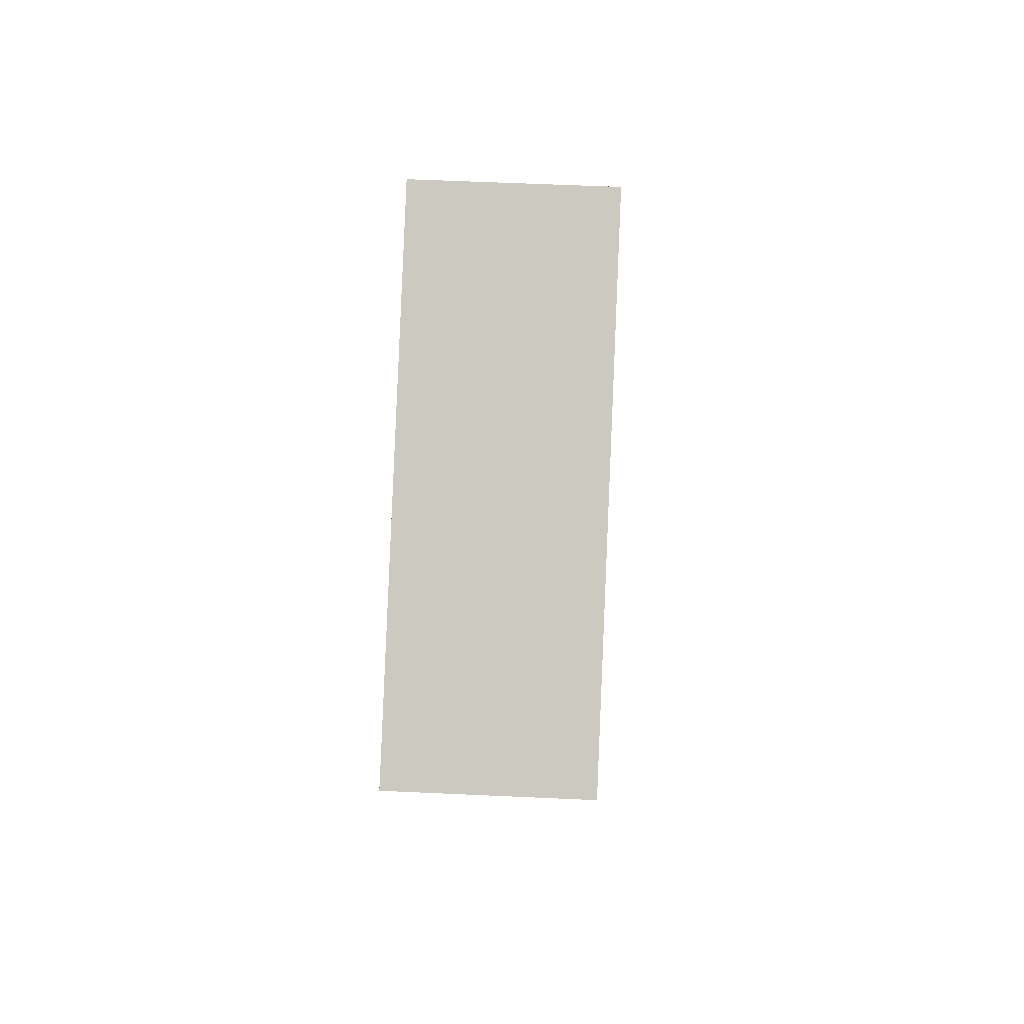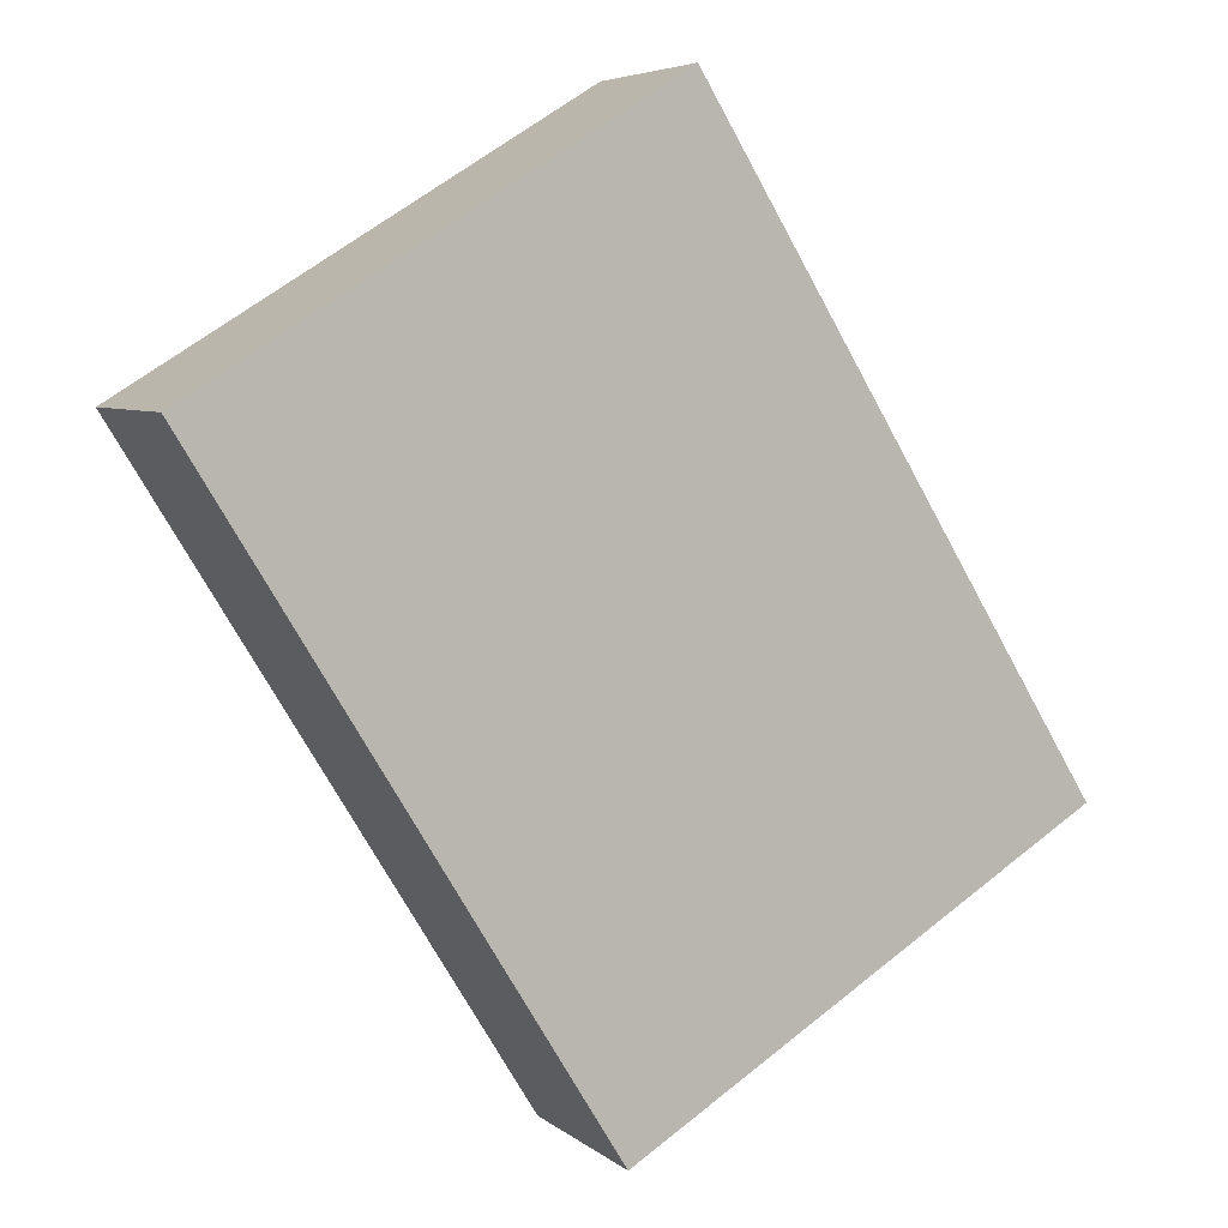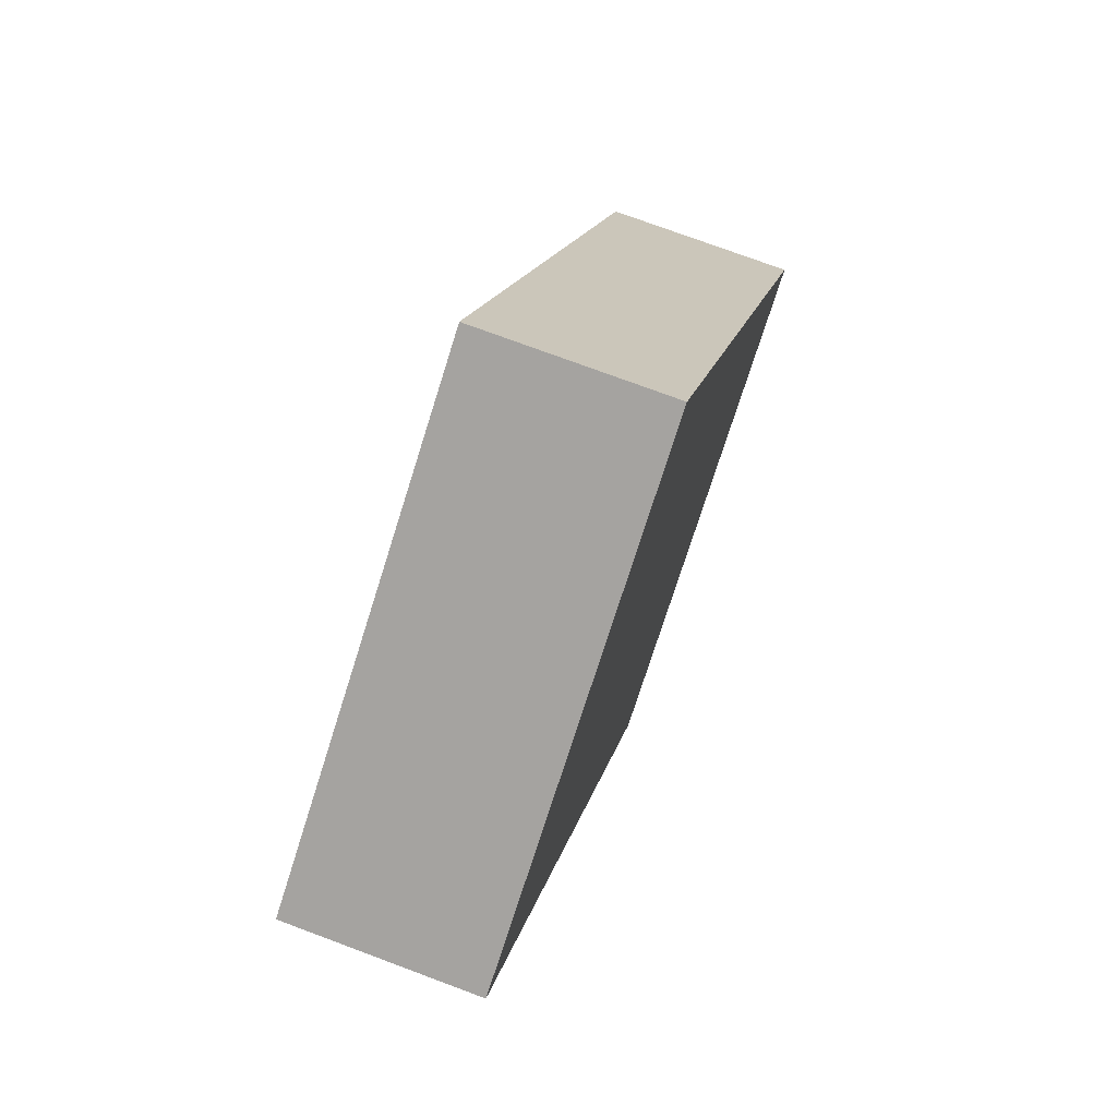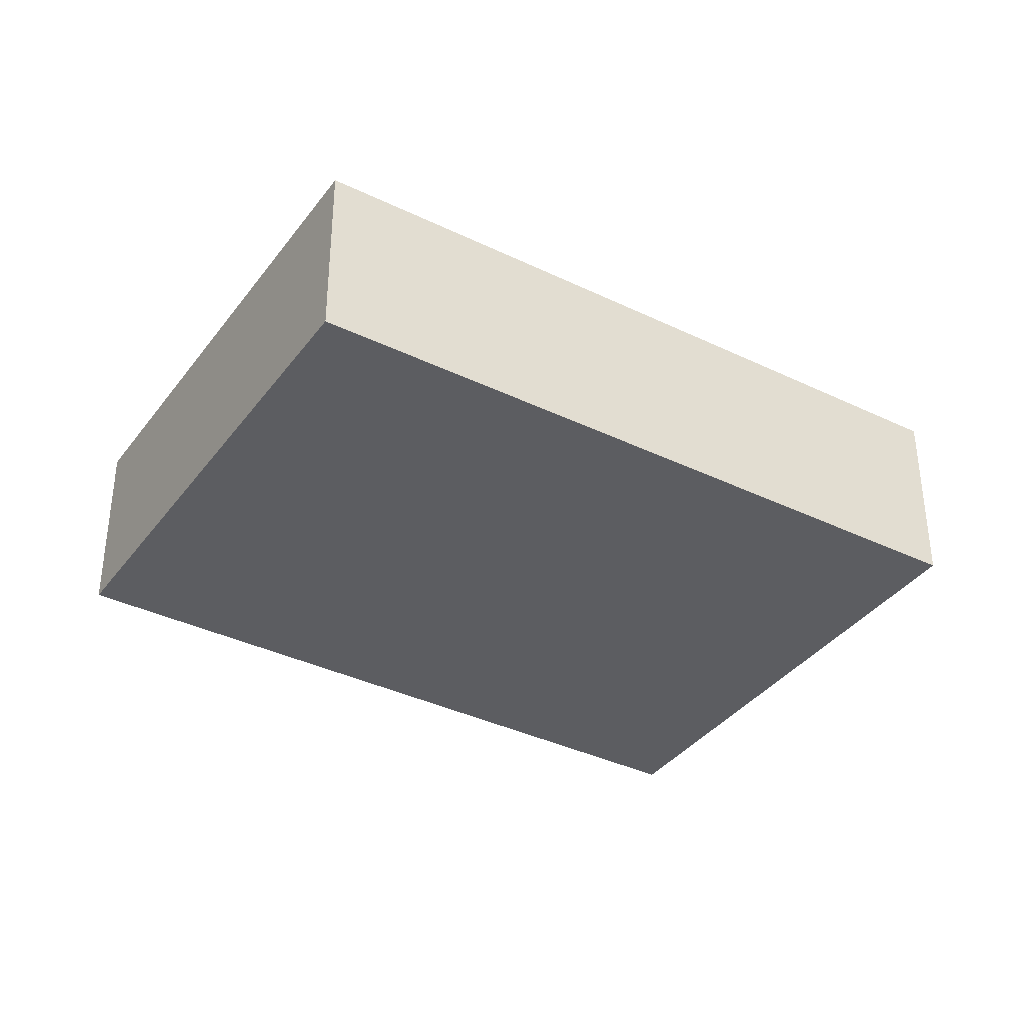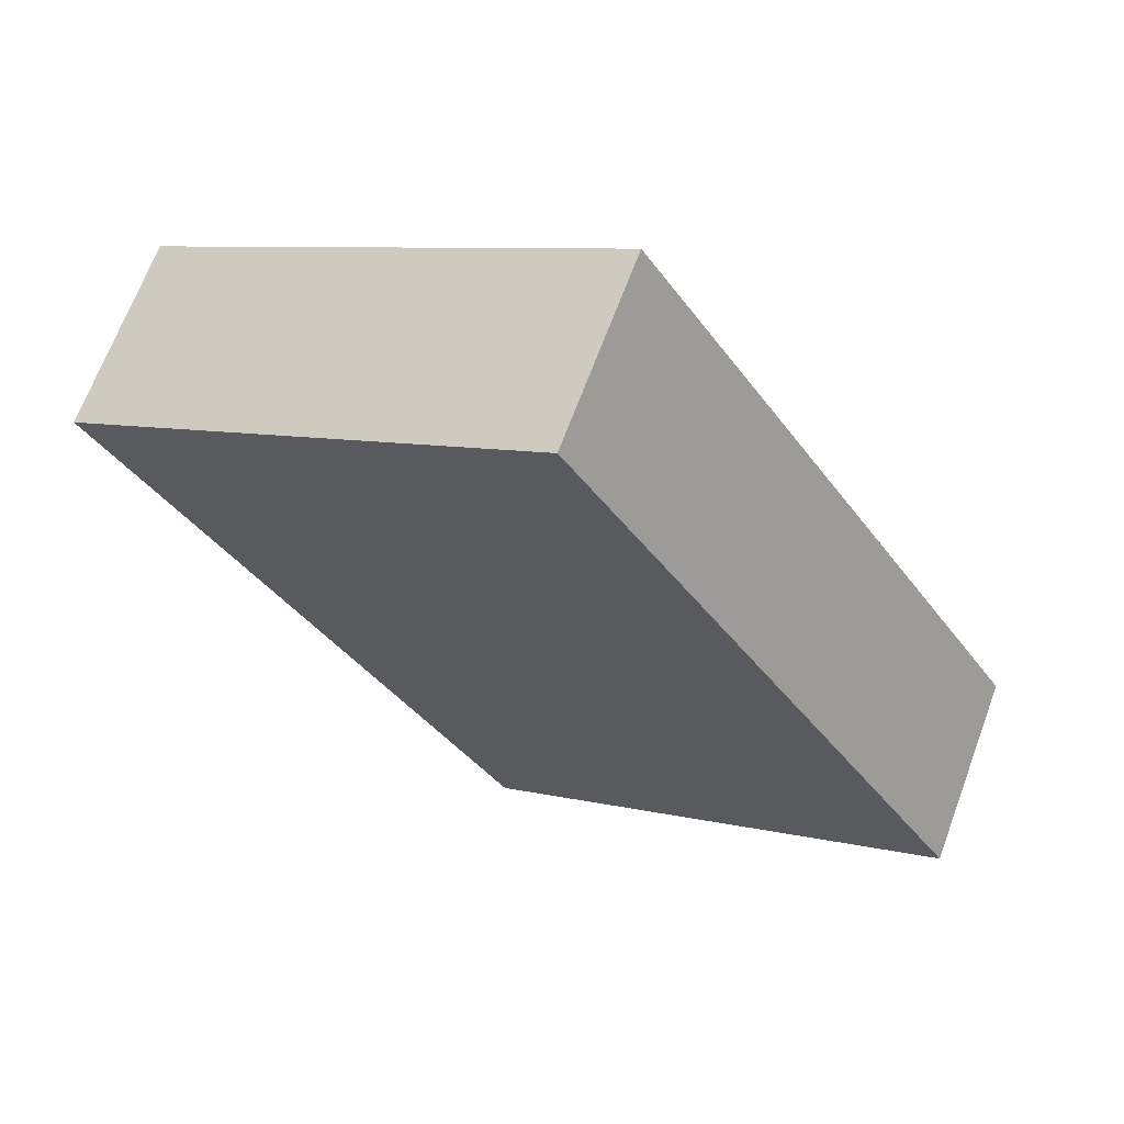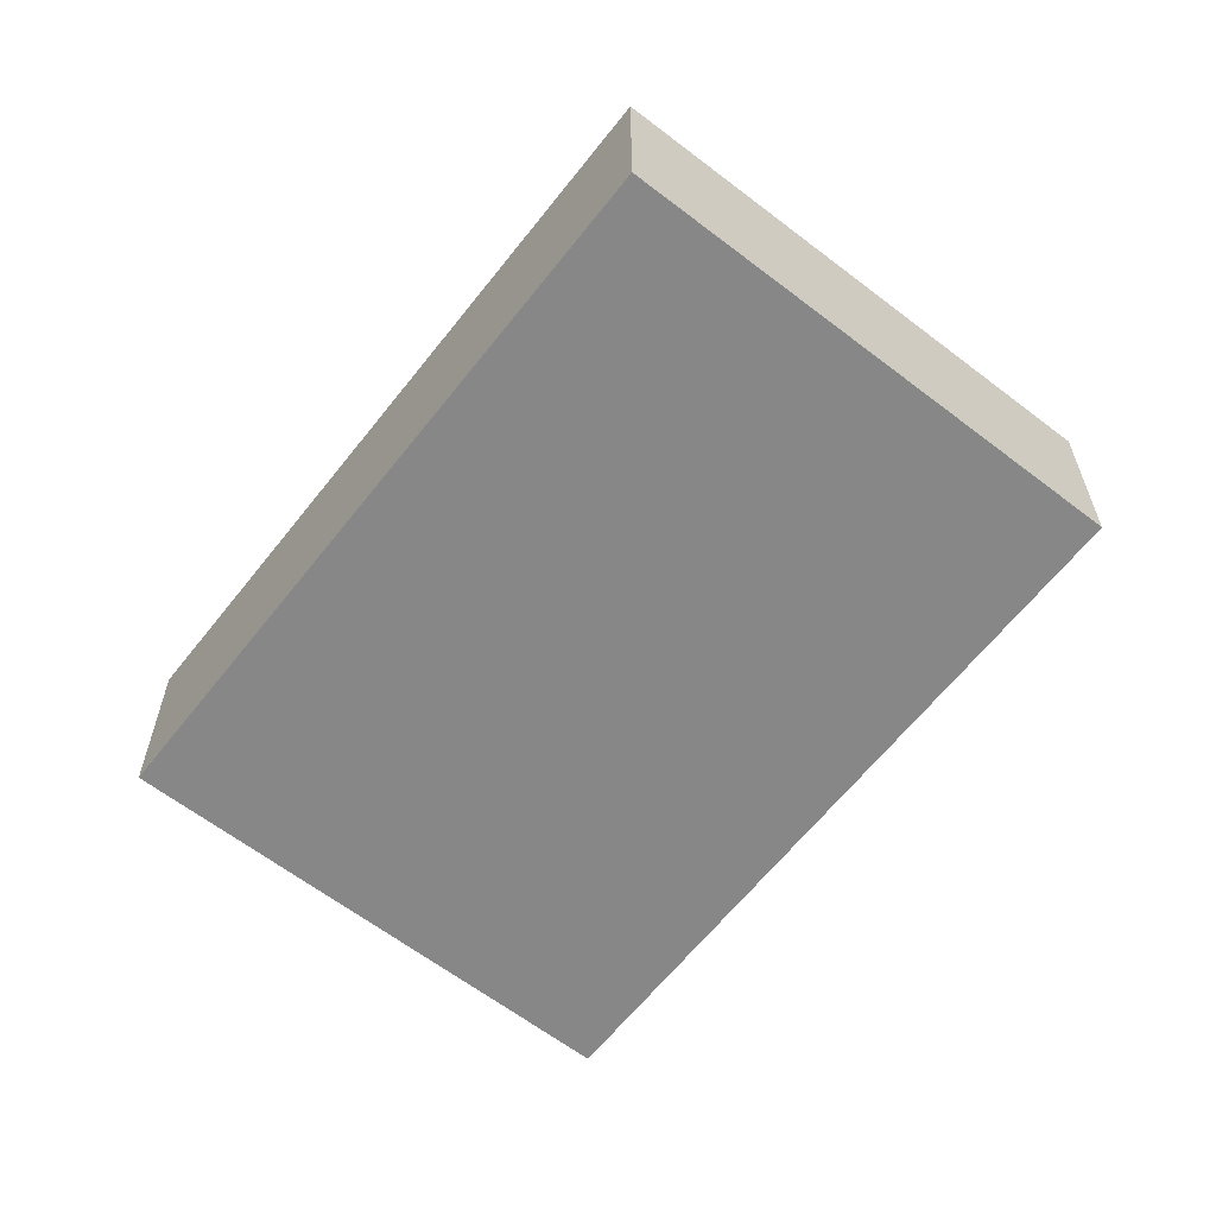
<metadata>
{"format":"obj","ext":"obj","renderer":"f3d","projection":"perspective","resolution":1024,"background":"white","views":[{"elev":55.1,"azim":92.8,"up":"+Z"},{"elev":5.5,"azim":154.7,"up":"+Z"},{"elev":74.3,"azim":110.5,"up":"+Z"},{"elev":-36.9,"azim":89.6,"up":"+Y"},{"elev":67.7,"azim":-159.6,"up":"+Z"},{"elev":-62.3,"azim":-6.4,"up":"+Y"}]}
</metadata>
<code>
v  1.938 0.929 3.15
v  2.247 0.929 -1.382
v  0 0.929 5.688e-17
v  4.185 0.929 1.768
v  0 0 0
v  1.938 -1.929e-16 3.15
v  4.185 -1.083e-16 1.768
v  2.247 8.462e-17 -1.382
g defaultobject
f 1 2 3
f 2 1 4
f 5 1 3
f 1 5 6
f 6 4 1
f 4 6 7
f 7 2 4
f 2 7 8
f 8 3 2
f 3 8 5
f 8 6 5
f 6 8 7

</code>
